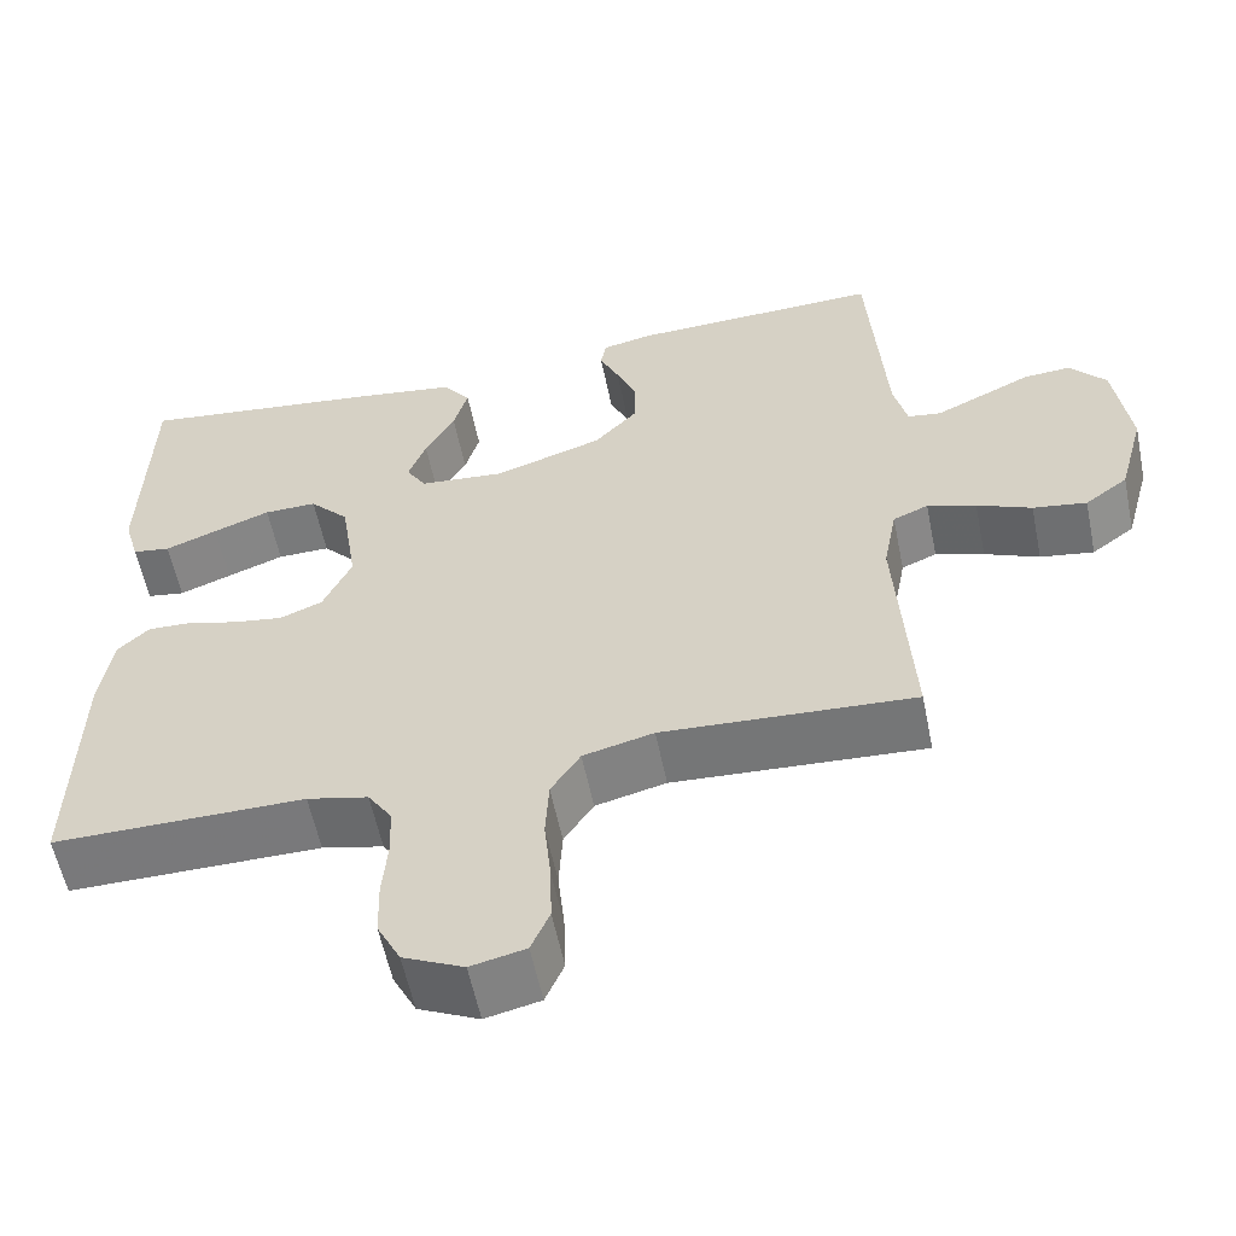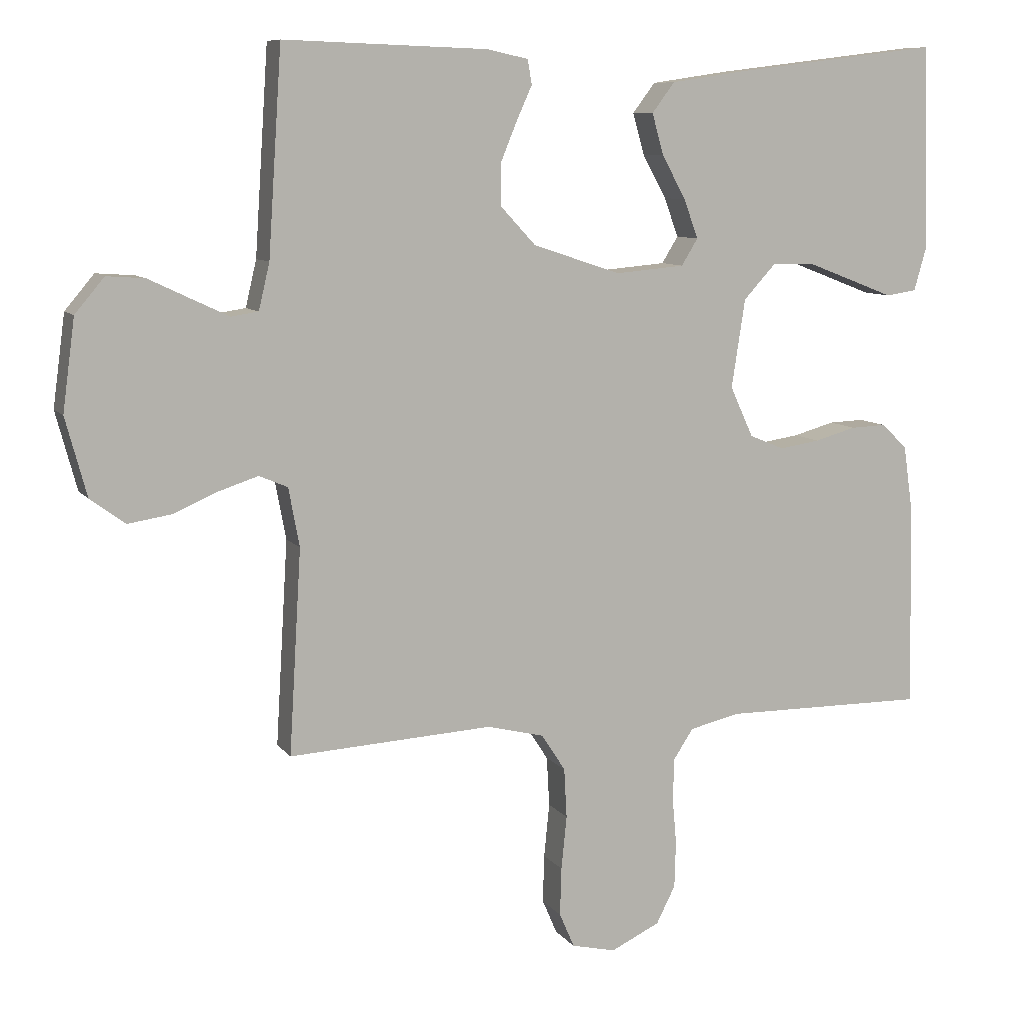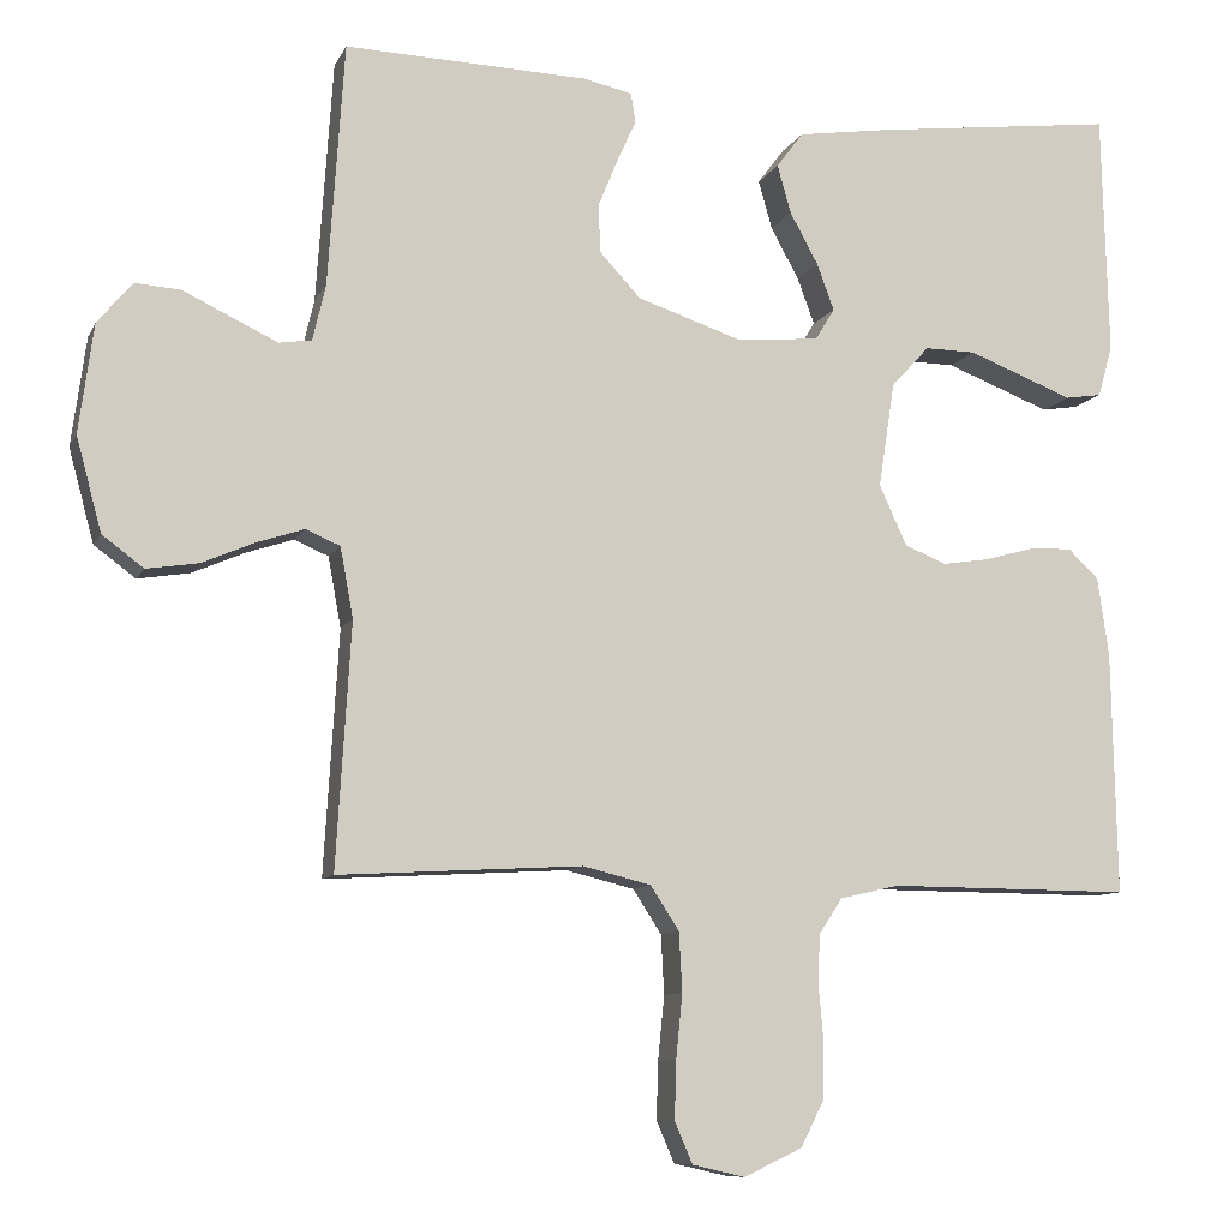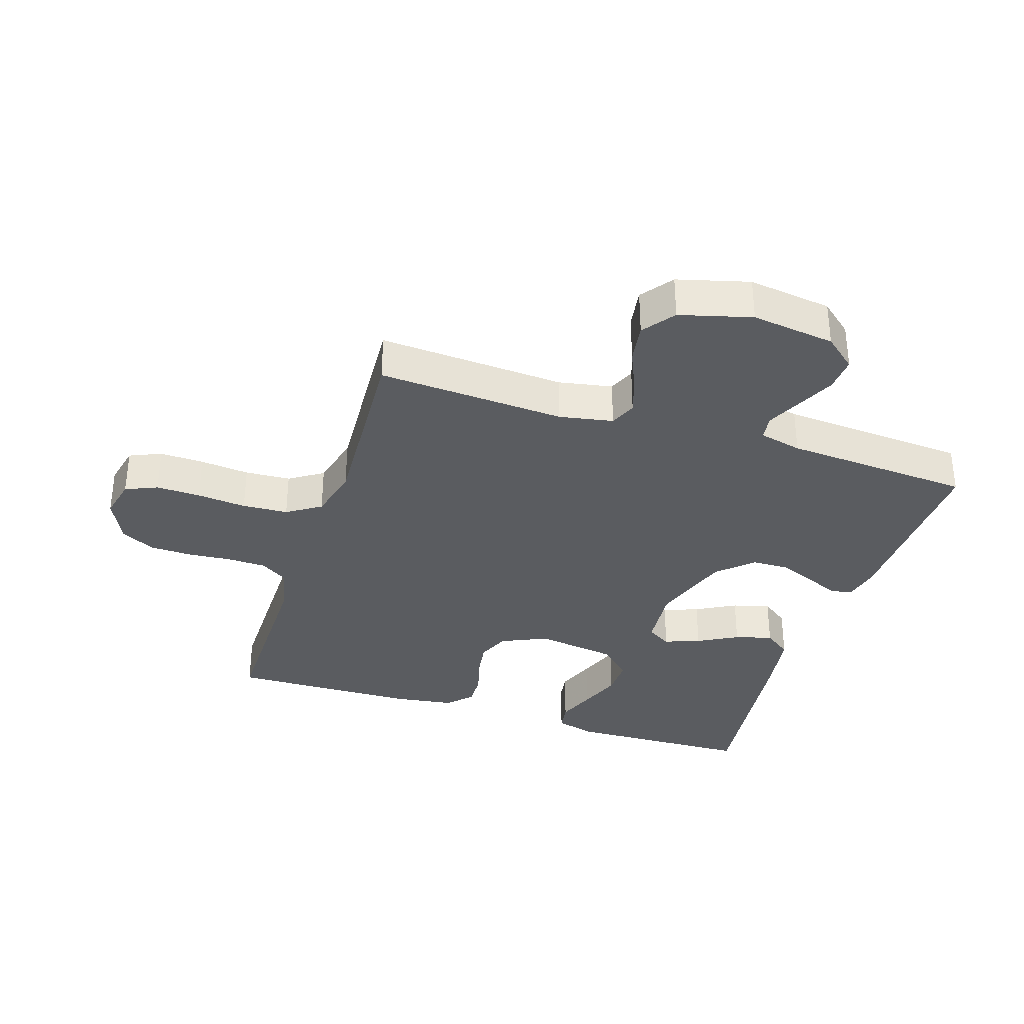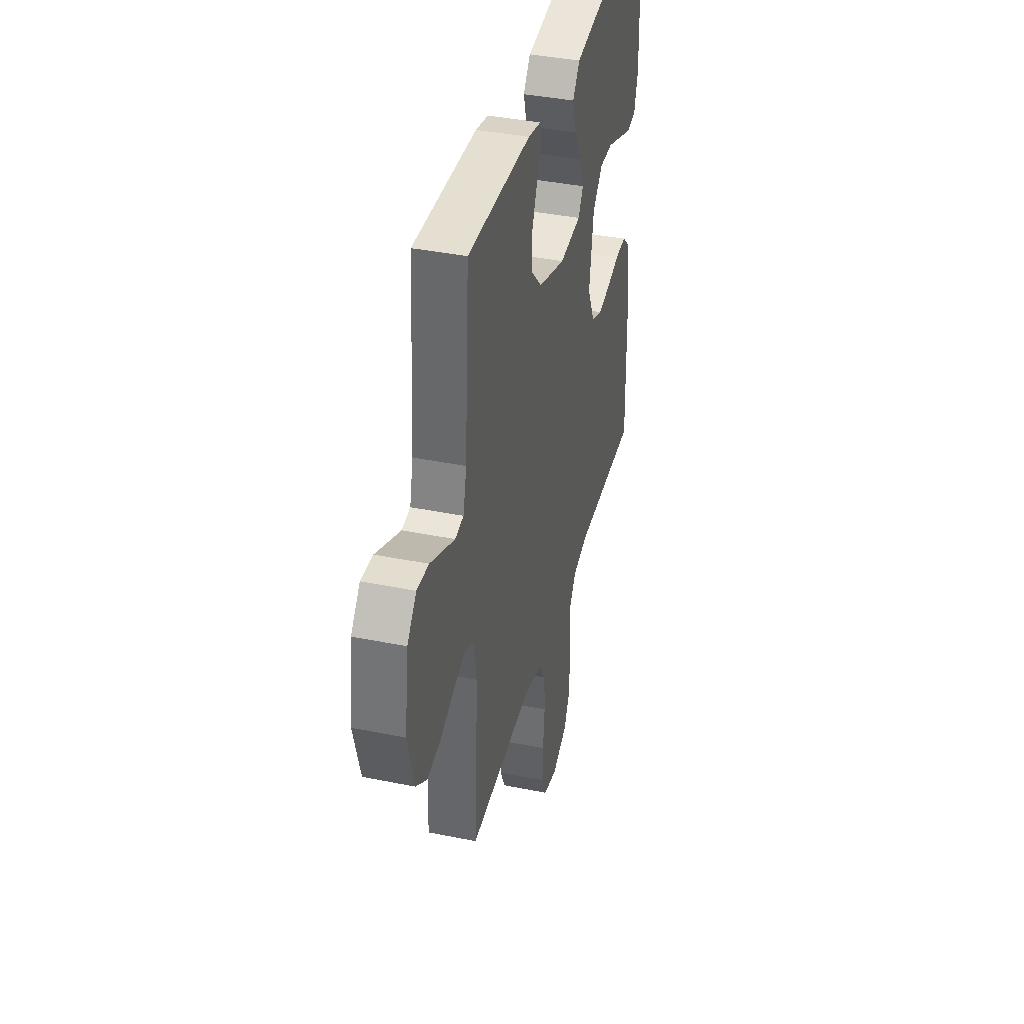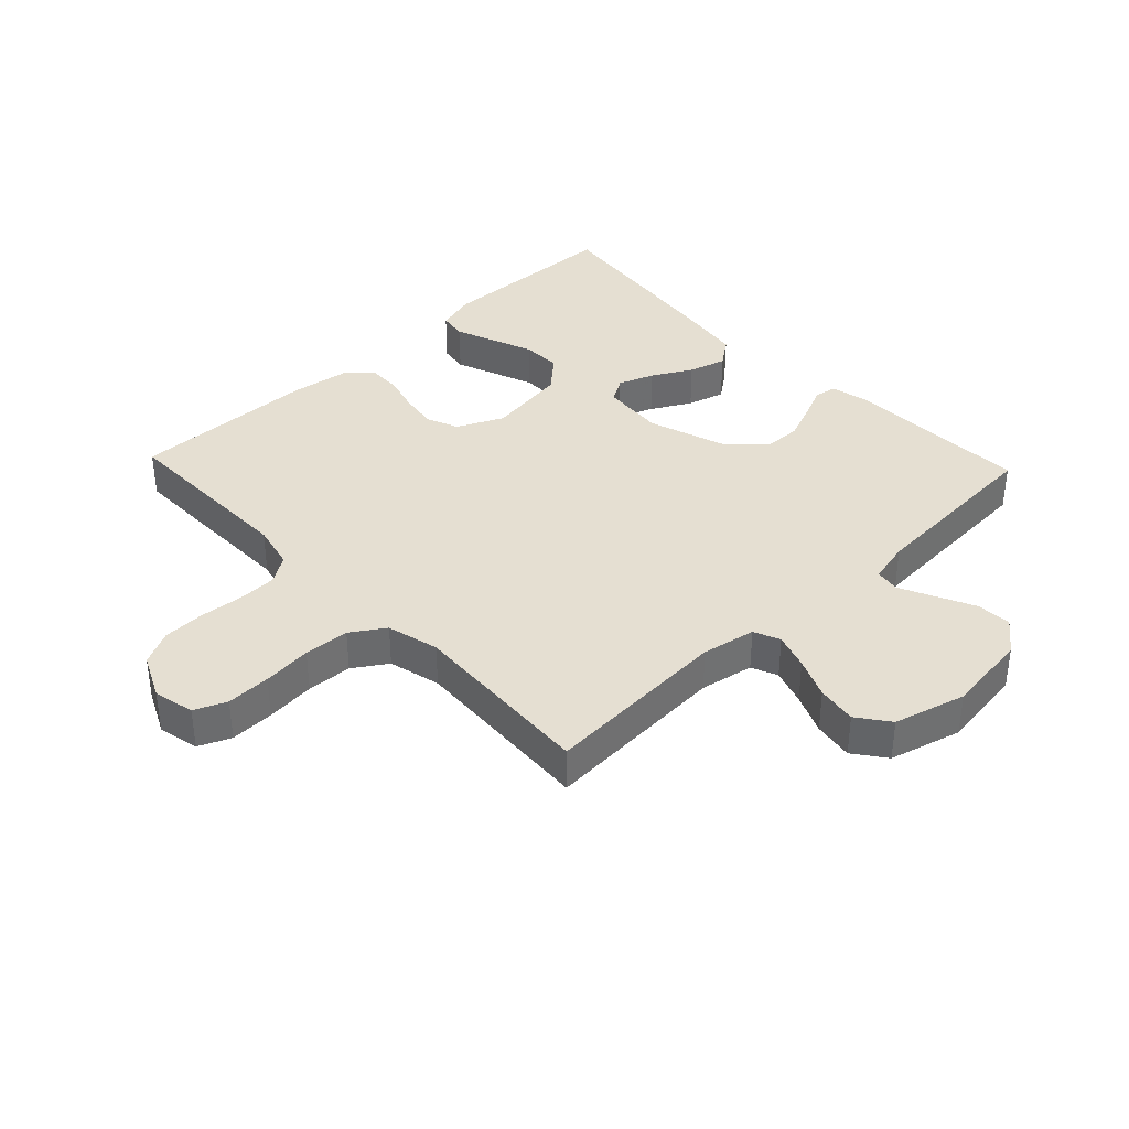
<metadata>
{"format":"obj","ext":"obj","renderer":"f3d","projection":"perspective","resolution":1024,"background":"white","views":[{"elev":-57.7,"azim":-168.5,"up":"+Z"},{"elev":8.9,"azim":-20.8,"up":"+Z"},{"elev":-9.2,"azim":-17.0,"up":"+Z"},{"elev":-34.2,"azim":-107.8,"up":"+Y"},{"elev":39.2,"azim":-75.7,"up":"+Z"},{"elev":37.5,"azim":-133.4,"up":"+Y"}]}
</metadata>
<code>
v 0.5 0.07 0.5
v 0.508 0.07 0.2
v 0.49 0.07 0.137
v 0.445 0.07 0.13
v 0.383 0.07 0.154
v 0.315 0.07 0.18
v 0.252 0.07 0.181
v 0.205 0.07 0.13
v 0.185 0.07 0
v 0.219 0.07 -0.074
v 0.27 0.07 -0.095
v 0.329 0.07 -0.086
v 0.39 0.07 -0.069
v 0.442 0.07 -0.067
v 0.48 0.07 -0.103
v 0.494 0.07 -0.2
v 0.5 0.07 -0.5
v 0.2 0.07 -0.498
v 0.127 0.07 -0.515
v 0.098 0.07 -0.559
v 0.096 0.07 -0.621
v 0.102 0.07 -0.69
v 0.1 0.07 -0.758
v 0.072 0.07 -0.813
v 0 0.07 -0.847
v -0.065 0.07 -0.832
v -0.087 0.07 -0.781
v -0.085 0.07 -0.71
v -0.077 0.07 -0.631
v -0.081 0.07 -0.558
v -0.116 0.07 -0.504
v -0.2 0.07 -0.483
v -0.5 0.07 -0.5
v -0.482 0.07 -0.2
v -0.498 0.07 -0.114
v -0.54 0.07 -0.096
v -0.598 0.07 -0.115
v -0.663 0.07 -0.143
v -0.727 0.07 -0.153
v -0.778 0.07 -0.115
v -0.809 0.07 0
v -0.791 0.07 0.134
v -0.748 0.07 0.185
v -0.692 0.07 0.181
v -0.631 0.07 0.152
v -0.576 0.07 0.126
v -0.536 0.07 0.132
v -0.52 0.07 0.2
v -0.5 0.07 0.5
v -0.2 0.07 0.49
v -0.14 0.07 0.477
v -0.134 0.07 0.441
v -0.157 0.07 0.39
v -0.181 0.07 0.331
v -0.18 0.07 0.271
v -0.129 0.07 0.216
v 0 0.07 0.173
v 0.102 0.07 0.182
v 0.126 0.07 0.221
v 0.105 0.07 0.278
v 0.07 0.07 0.342
v 0.053 0.07 0.402
v 0.086 0.07 0.446
v 0.2 0.07 0.463
v 0.5 0 0.5
v 0.508 0 0.2
v 0.49 0 0.137
v 0.445 0 0.13
v 0.383 0 0.154
v 0.315 0 0.18
v 0.252 0 0.181
v 0.205 0 0.13
v 0.185 0 0
v 0.219 0 -0.074
v 0.27 0 -0.095
v 0.329 0 -0.086
v 0.39 0 -0.069
v 0.442 0 -0.067
v 0.48 0 -0.103
v 0.494 0 -0.2
v 0.5 0 -0.5
v 0.2 0 -0.498
v 0.127 0 -0.515
v 0.098 0 -0.559
v 0.096 0 -0.621
v 0.102 0 -0.69
v 0.1 0 -0.758
v 0.072 0 -0.813
v 0 0 -0.847
v -0.065 0 -0.832
v -0.087 0 -0.781
v -0.085 0 -0.71
v -0.077 0 -0.631
v -0.081 0 -0.558
v -0.116 0 -0.504
v -0.2 0 -0.483
v -0.5 0 -0.5
v -0.482 0 -0.2
v -0.498 0 -0.114
v -0.54 0 -0.096
v -0.598 0 -0.115
v -0.663 0 -0.143
v -0.727 0 -0.153
v -0.778 0 -0.115
v -0.809 0 0
v -0.791 0 0.134
v -0.748 0 0.185
v -0.692 0 0.181
v -0.631 0 0.152
v -0.576 0 0.126
v -0.536 0 0.132
v -0.52 0 0.2
v -0.5 0 0.5
v -0.2 0 0.49
v -0.14 0 0.477
v -0.134 0 0.441
v -0.157 0 0.39
v -0.181 0 0.331
v -0.18 0 0.271
v -0.129 0 0.216
v 0 0 0.173
v 0.102 0 0.182
v 0.126 0 0.221
v 0.105 0 0.278
v 0.07 0 0.342
v 0.053 0 0.402
v 0.086 0 0.446
v 0.2 0 0.463
f 3 4 5
f 2 3 5
f 1 2 5
f 64 1 5
f 63 64 5
f 62 63 5
f 61 62 5
f 60 61 5
f 51 52 53
f 50 51 53
f 49 50 53
f 48 49 53
f 47 48 53 54
f 43 44 45
f 42 43 45
f 41 42 45
f 40 41 45
f 39 40 45
f 38 39 45
f 37 38 45
f 36 37 45 46
f 35 36 46 47
f 32 33 34
f 34 35 47
f 32 34 47
f 31 32 47
f 27 28 29
f 26 27 29
f 25 26 29
f 24 25 29
f 23 24 29
f 22 23 29
f 21 22 29
f 20 21 29 30
f 19 20 30 31
f 16 17 18
f 15 16 18
f 14 15 18
f 13 14 18
f 12 13 18
f 18 19 31
f 12 18 31
f 11 12 31
f 60 5 6
f 59 60 6 7
f 47 54 55
f 47 55 56
f 10 11 31 47
f 47 56 57
f 10 47 57
f 9 10 57
f 58 59 7 8
f 8 9 57 58
f 69 68 67
f 69 67 66
f 69 66 65
f 69 65 128
f 69 128 127
f 69 127 126
f 69 126 125
f 69 125 124
f 117 116 115
f 117 115 114
f 117 114 113
f 117 113 112
f 118 117 112 111
f 109 108 107
f 109 107 106
f 109 106 105
f 109 105 104
f 109 104 103
f 109 103 102
f 109 102 101
f 110 109 101 100
f 111 110 100 99
f 98 97 96
f 111 99 98
f 111 98 96
f 111 96 95
f 93 92 91
f 93 91 90
f 93 90 89
f 93 89 88
f 93 88 87
f 93 87 86
f 93 86 85
f 94 93 85 84
f 95 94 84 83
f 82 81 80
f 82 80 79
f 82 79 78
f 82 78 77
f 82 77 76
f 95 83 82
f 95 82 76
f 95 76 75
f 70 69 124
f 71 70 124 123
f 119 118 111
f 120 119 111
f 111 95 75 74
f 121 120 111
f 121 111 74
f 121 74 73
f 72 71 123 122
f 122 121 73 72
f 1 65 66 2
f 2 66 67 3
f 3 67 68 4
f 4 68 69 5
f 5 69 70 6
f 6 70 71 7
f 7 71 72 8
f 8 72 73 9
f 9 73 74 10
f 10 74 75 11
f 11 75 76 12
f 12 76 77 13
f 13 77 78 14
f 14 78 79 15
f 15 79 80 16
f 16 80 81 17
f 17 81 82 18
f 18 82 83 19
f 19 83 84 20
f 20 84 85 21
f 21 85 86 22
f 22 86 87 23
f 23 87 88 24
f 24 88 89 25
f 25 89 90 26
f 26 90 91 27
f 27 91 92 28
f 28 92 93 29
f 29 93 94 30
f 30 94 95 31
f 31 95 96 32
f 32 96 97 33
f 33 97 98 34
f 34 98 99 35
f 35 99 100 36
f 36 100 101 37
f 37 101 102 38
f 38 102 103 39
f 39 103 104 40
f 40 104 105 41
f 41 105 106 42
f 42 106 107 43
f 43 107 108 44
f 44 108 109 45
f 45 109 110 46
f 46 110 111 47
f 47 111 112 48
f 48 112 113 49
f 49 113 114 50
f 50 114 115 51
f 51 115 116 52
f 52 116 117 53
f 53 117 118 54
f 54 118 119 55
f 55 119 120 56
f 56 120 121 57
f 57 121 122 58
f 58 122 123 59
f 59 123 124 60
f 60 124 125 61
f 61 125 126 62
f 62 126 127 63
f 63 127 128 64
f 64 128 65 1

</code>
